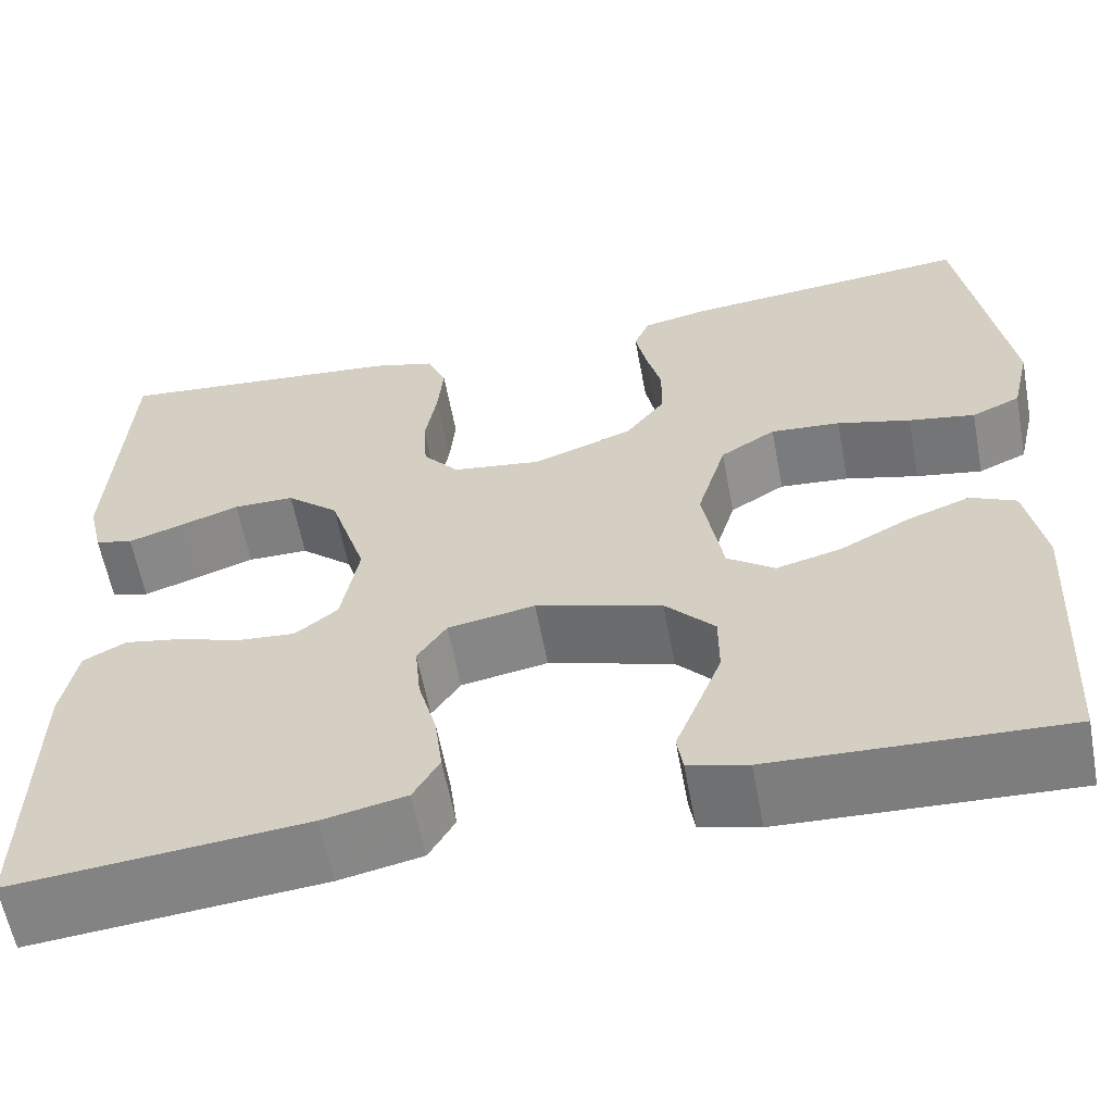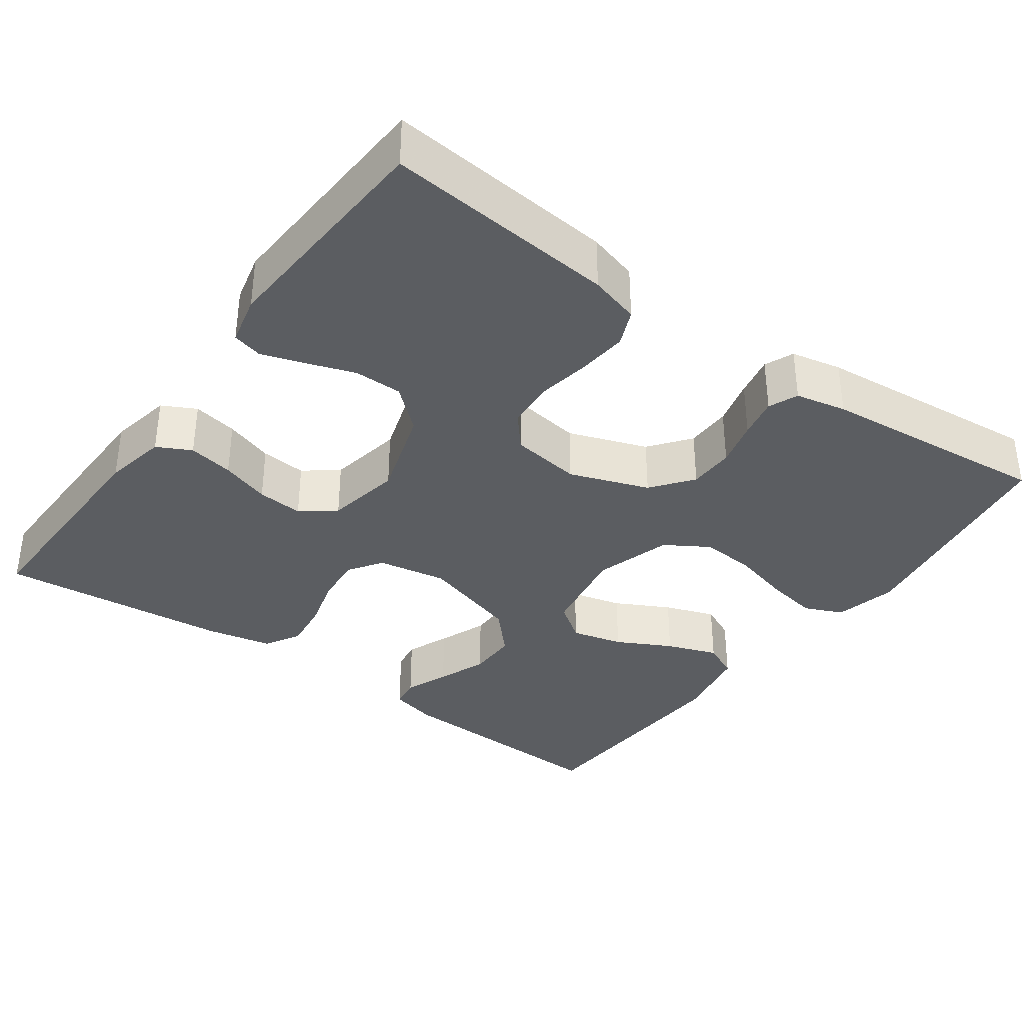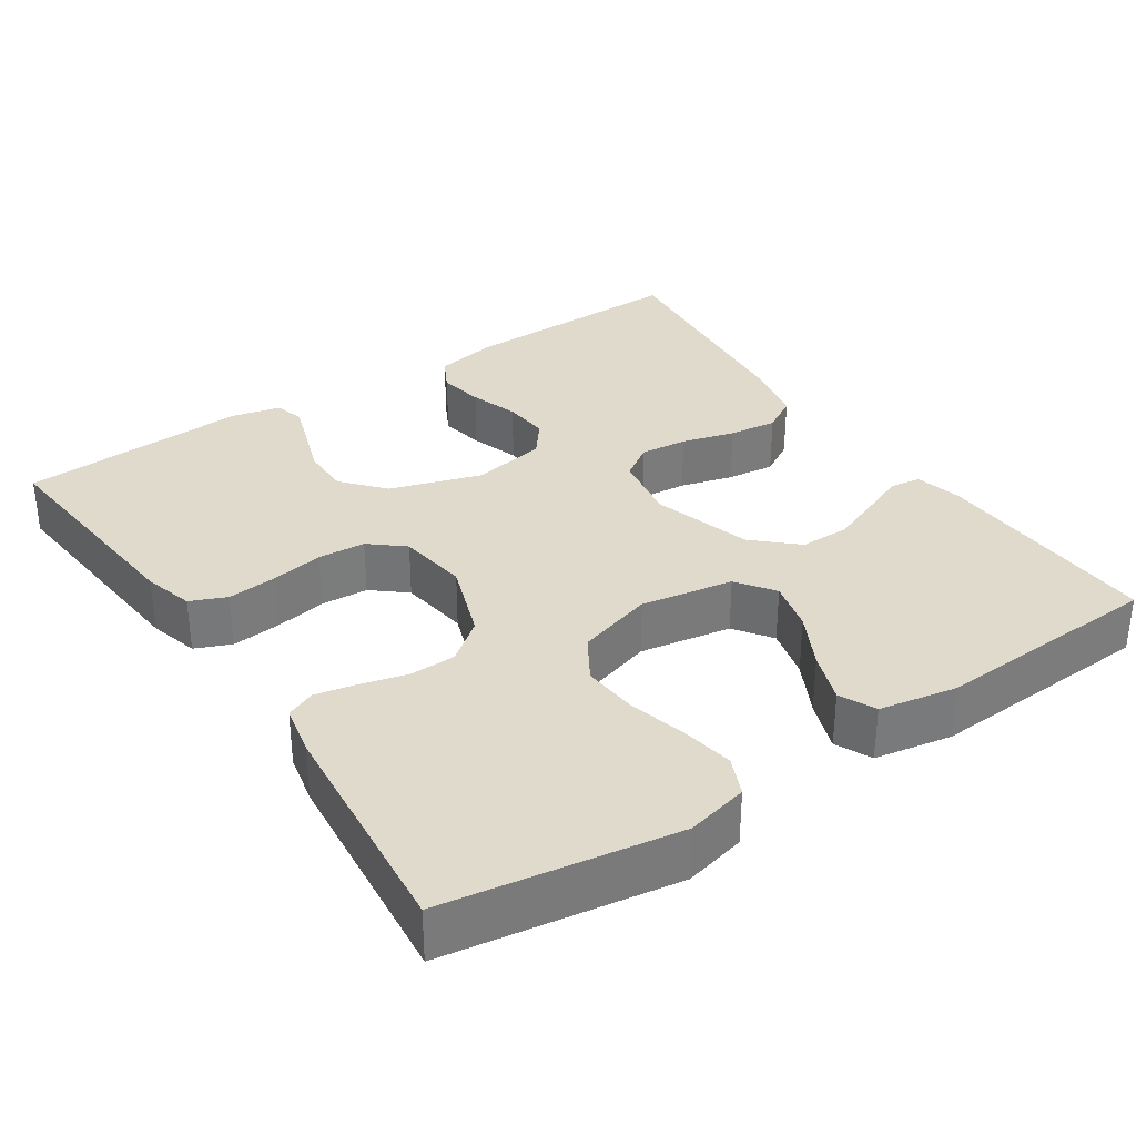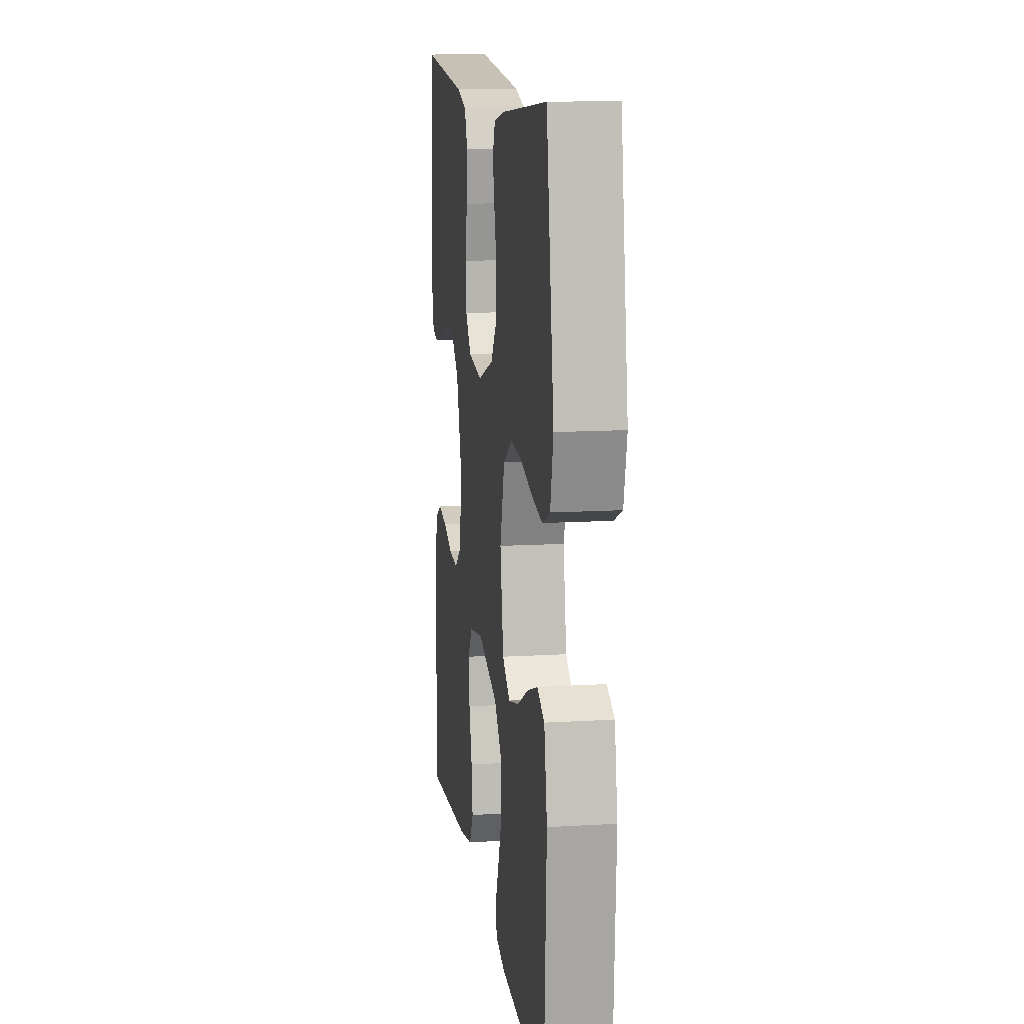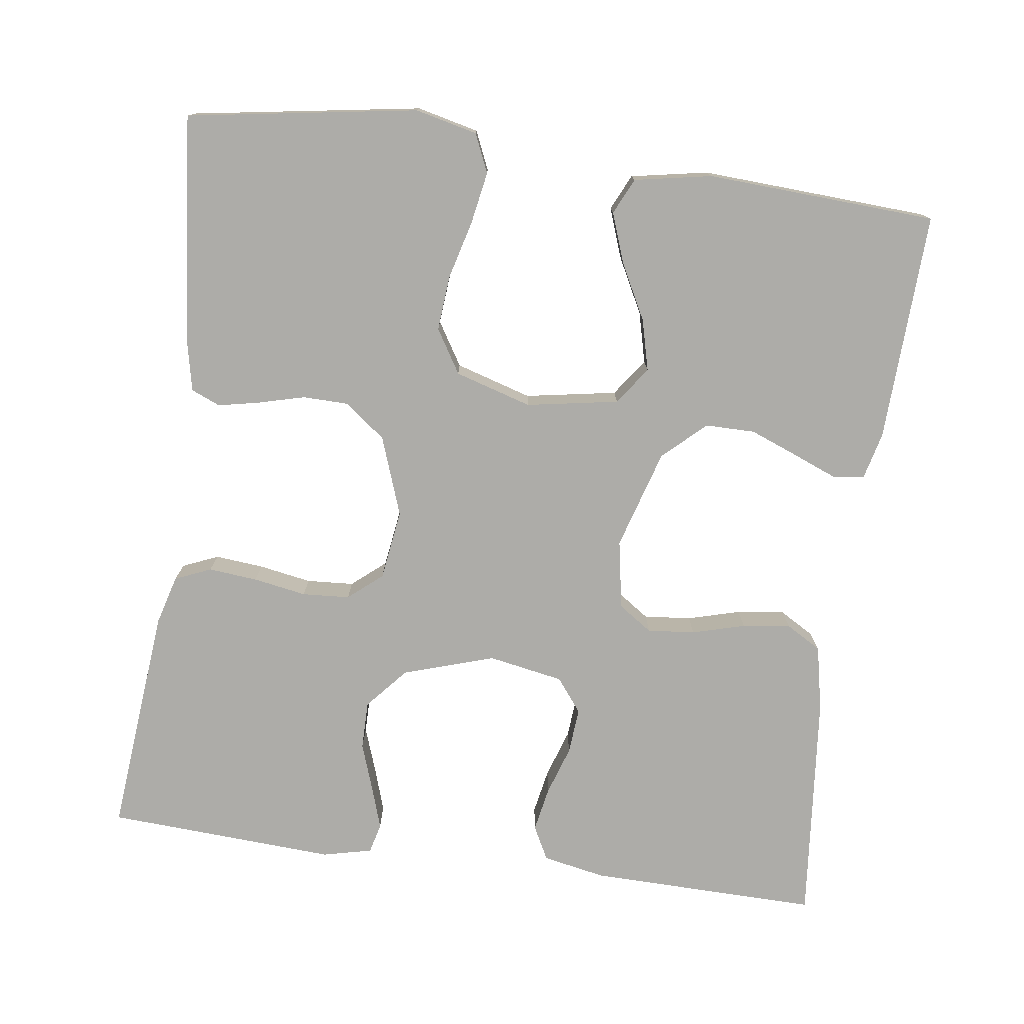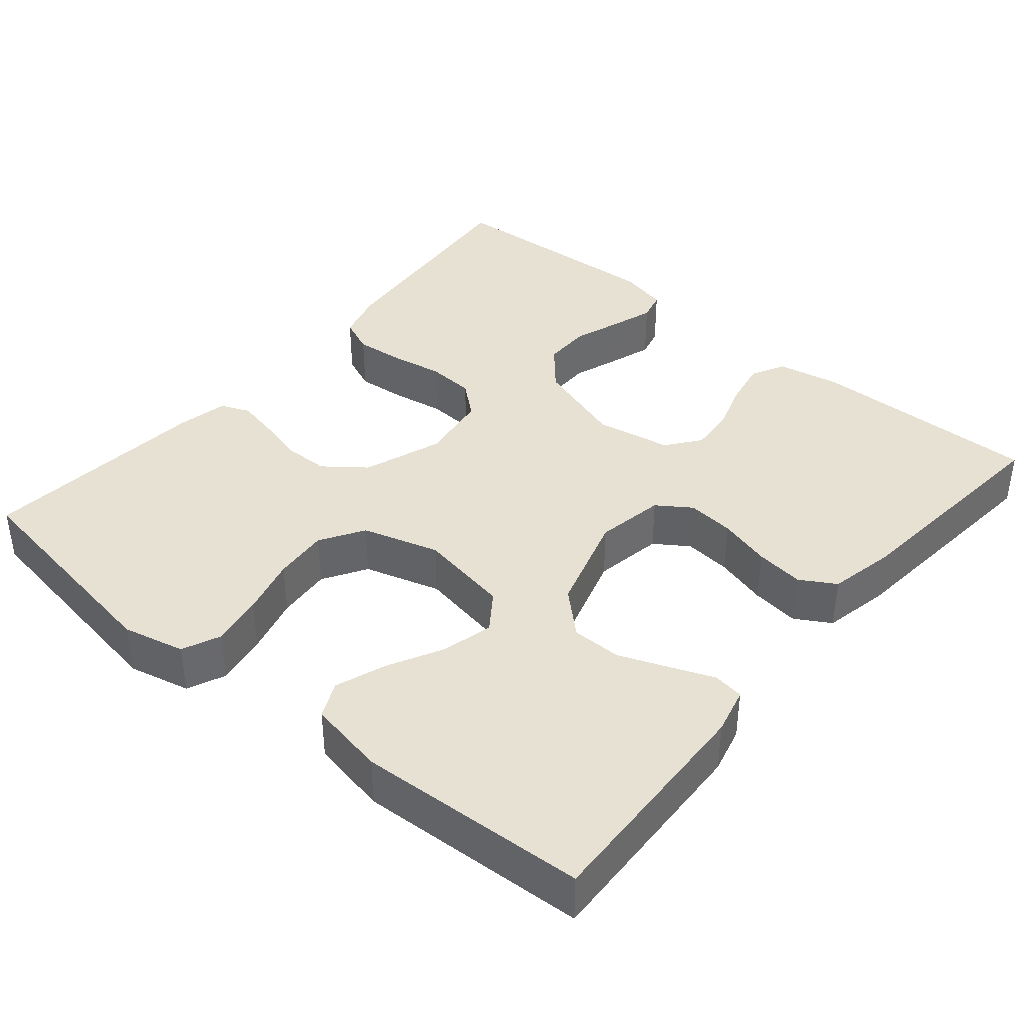
<metadata>
{"format":"obj","ext":"obj","renderer":"f3d","projection":"perspective","resolution":1024,"background":"white","views":[{"elev":-59.8,"azim":10.6,"up":"+Z"},{"elev":-35.9,"azim":-35.9,"up":"+Y"},{"elev":33.1,"azim":56.2,"up":"+Y"},{"elev":13.1,"azim":82.1,"up":"+Z"},{"elev":-76.6,"azim":82.2,"up":"+Y"},{"elev":39.5,"azim":130.0,"up":"+Y"}]}
</metadata>
<code>
v 0.5 0.07 -0.5
v 0.2 0.07 -0.488
v 0.139 0.07 -0.473
v 0.133 0.07 -0.433
v 0.156 0.07 -0.376
v 0.181 0.07 -0.312
v 0.181 0.07 -0.247
v 0.13 0.07 -0.192
v 0 0.07 -0.153
v -0.09 0.07 -0.169
v -0.12 0.07 -0.213
v -0.114 0.07 -0.275
v -0.095 0.07 -0.344
v -0.087 0.07 -0.407
v -0.114 0.07 -0.453
v -0.2 0.07 -0.471
v -0.5 0.07 -0.5
v -0.495 0.07 -0.2
v -0.479 0.07 -0.118
v -0.435 0.07 -0.095
v -0.376 0.07 -0.106
v -0.312 0.07 -0.127
v -0.252 0.07 -0.132
v -0.208 0.07 -0.098
v -0.19 0.07 0
v -0.228 0.07 0.119
v -0.282 0.07 0.166
v -0.345 0.07 0.166
v -0.408 0.07 0.144
v -0.463 0.07 0.126
v -0.502 0.07 0.136
v -0.517 0.07 0.2
v -0.5 0.07 0.5
v -0.2 0.07 0.472
v -0.135 0.07 0.454
v -0.115 0.07 0.407
v -0.121 0.07 0.343
v -0.133 0.07 0.274
v -0.129 0.07 0.212
v -0.092 0.07 0.168
v 0 0.07 0.155
v 0.103 0.07 0.192
v 0.144 0.07 0.245
v 0.145 0.07 0.305
v 0.129 0.07 0.366
v 0.118 0.07 0.419
v 0.134 0.07 0.457
v 0.2 0.07 0.471
v 0.5 0.07 0.5
v 0.548 0.07 0.2
v 0.529 0.07 0.119
v 0.479 0.07 0.097
v 0.411 0.07 0.109
v 0.335 0.07 0.129
v 0.263 0.07 0.135
v 0.206 0.07 0.1
v 0.176 0.07 0
v 0.197 0.07 -0.12
v 0.246 0.07 -0.155
v 0.313 0.07 -0.138
v 0.384 0.07 -0.101
v 0.45 0.07 -0.077
v 0.497 0.07 -0.099
v 0.516 0.07 -0.2
v 0.5 0 -0.5
v 0.2 0 -0.488
v 0.139 0 -0.473
v 0.133 0 -0.433
v 0.156 0 -0.376
v 0.181 0 -0.312
v 0.181 0 -0.247
v 0.13 0 -0.192
v 0 0 -0.153
v -0.09 0 -0.169
v -0.12 0 -0.213
v -0.114 0 -0.275
v -0.095 0 -0.344
v -0.087 0 -0.407
v -0.114 0 -0.453
v -0.2 0 -0.471
v -0.5 0 -0.5
v -0.495 0 -0.2
v -0.479 0 -0.118
v -0.435 0 -0.095
v -0.376 0 -0.106
v -0.312 0 -0.127
v -0.252 0 -0.132
v -0.208 0 -0.098
v -0.19 0 0
v -0.228 0 0.119
v -0.282 0 0.166
v -0.345 0 0.166
v -0.408 0 0.144
v -0.463 0 0.126
v -0.502 0 0.136
v -0.517 0 0.2
v -0.5 0 0.5
v -0.2 0 0.472
v -0.135 0 0.454
v -0.115 0 0.407
v -0.121 0 0.343
v -0.133 0 0.274
v -0.129 0 0.212
v -0.092 0 0.168
v 0 0 0.155
v 0.103 0 0.192
v 0.144 0 0.245
v 0.145 0 0.305
v 0.129 0 0.366
v 0.118 0 0.419
v 0.134 0 0.457
v 0.2 0 0.471
v 0.5 0 0.5
v 0.548 0 0.2
v 0.529 0 0.119
v 0.479 0 0.097
v 0.411 0 0.109
v 0.335 0 0.129
v 0.263 0 0.135
v 0.206 0 0.1
v 0.176 0 0
v 0.197 0 -0.12
v 0.246 0 -0.155
v 0.313 0 -0.138
v 0.384 0 -0.101
v 0.45 0 -0.077
v 0.497 0 -0.099
v 0.516 0 -0.2
f 3 4 5
f 2 3 5
f 1 2 5
f 64 1 5
f 63 64 5
f 62 63 5
f 61 62 5
f 60 61 5
f 59 60 5 6
f 58 59 6 7
f 57 58 7 8
f 52 53 54
f 51 52 54
f 50 51 54
f 49 50 54
f 48 49 54
f 47 48 54
f 46 47 54
f 45 46 54
f 44 45 54
f 43 44 54 55
f 42 43 55 56
f 36 37 38
f 35 36 38
f 34 35 38
f 33 34 38
f 32 33 38
f 31 32 38
f 30 31 38
f 29 30 38
f 28 29 38
f 27 28 38 39
f 26 27 39 40
f 20 21 22
f 19 20 22
f 18 19 22
f 17 18 22
f 16 17 22
f 15 16 22
f 14 15 22
f 13 14 22
f 12 13 22
f 11 12 22 23
f 10 11 23 24
f 57 8 9
f 10 24 25
f 9 10 25
f 57 9 25
f 56 57 25
f 42 56 25
f 41 42 25
f 25 26 40 41
f 69 68 67
f 69 67 66
f 69 66 65
f 69 65 128
f 69 128 127
f 69 127 126
f 69 126 125
f 69 125 124
f 70 69 124 123
f 71 70 123 122
f 72 71 122 121
f 118 117 116
f 118 116 115
f 118 115 114
f 118 114 113
f 118 113 112
f 118 112 111
f 118 111 110
f 118 110 109
f 118 109 108
f 119 118 108 107
f 120 119 107 106
f 102 101 100
f 102 100 99
f 102 99 98
f 102 98 97
f 102 97 96
f 102 96 95
f 102 95 94
f 102 94 93
f 102 93 92
f 103 102 92 91
f 104 103 91 90
f 86 85 84
f 86 84 83
f 86 83 82
f 86 82 81
f 86 81 80
f 86 80 79
f 86 79 78
f 86 78 77
f 86 77 76
f 87 86 76 75
f 88 87 75 74
f 73 72 121
f 89 88 74
f 89 74 73
f 89 73 121
f 89 121 120
f 89 120 106
f 89 106 105
f 105 104 90 89
f 1 65 66 2
f 2 66 67 3
f 3 67 68 4
f 4 68 69 5
f 5 69 70 6
f 6 70 71 7
f 7 71 72 8
f 8 72 73 9
f 9 73 74 10
f 10 74 75 11
f 11 75 76 12
f 12 76 77 13
f 13 77 78 14
f 14 78 79 15
f 15 79 80 16
f 16 80 81 17
f 17 81 82 18
f 18 82 83 19
f 19 83 84 20
f 20 84 85 21
f 21 85 86 22
f 22 86 87 23
f 23 87 88 24
f 24 88 89 25
f 25 89 90 26
f 26 90 91 27
f 27 91 92 28
f 28 92 93 29
f 29 93 94 30
f 30 94 95 31
f 31 95 96 32
f 32 96 97 33
f 33 97 98 34
f 34 98 99 35
f 35 99 100 36
f 36 100 101 37
f 37 101 102 38
f 38 102 103 39
f 39 103 104 40
f 40 104 105 41
f 41 105 106 42
f 42 106 107 43
f 43 107 108 44
f 44 108 109 45
f 45 109 110 46
f 46 110 111 47
f 47 111 112 48
f 48 112 113 49
f 49 113 114 50
f 50 114 115 51
f 51 115 116 52
f 52 116 117 53
f 53 117 118 54
f 54 118 119 55
f 55 119 120 56
f 56 120 121 57
f 57 121 122 58
f 58 122 123 59
f 59 123 124 60
f 60 124 125 61
f 61 125 126 62
f 62 126 127 63
f 63 127 128 64
f 64 128 65 1

</code>
